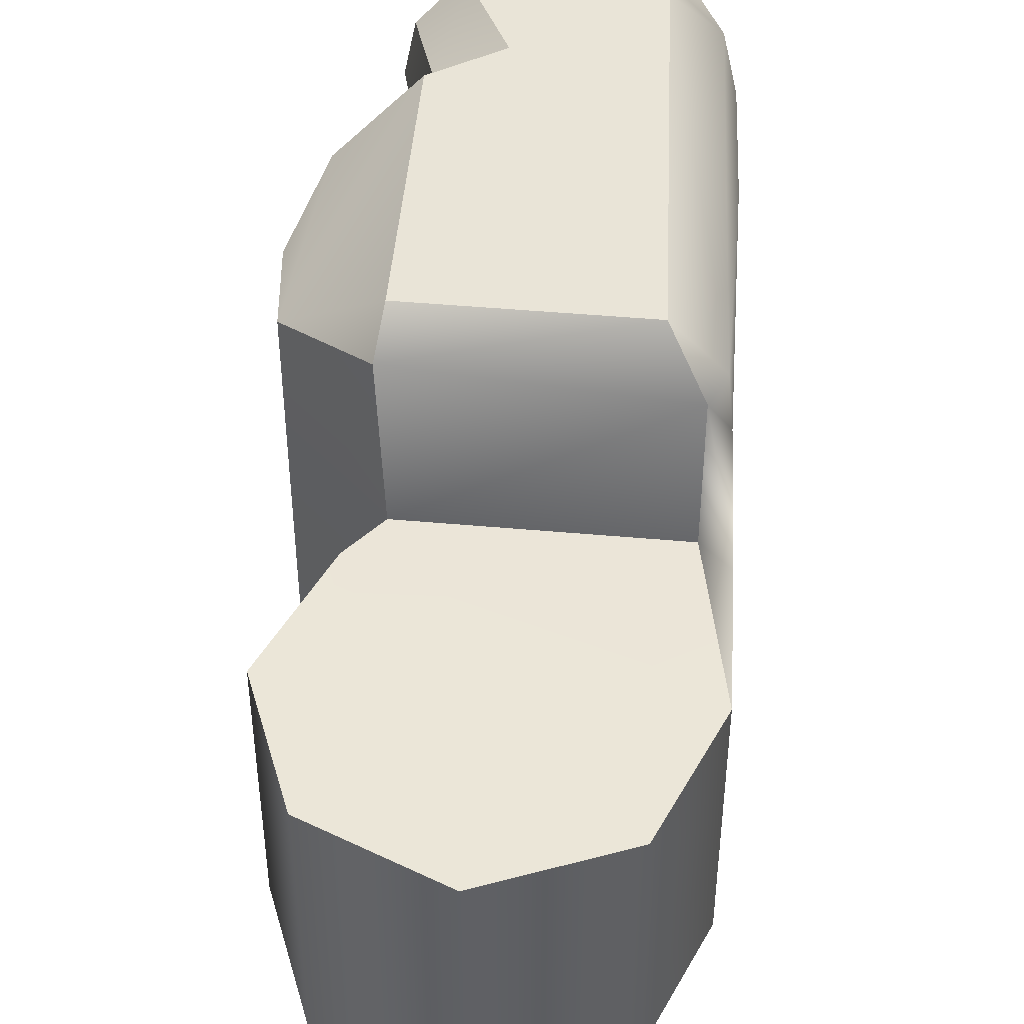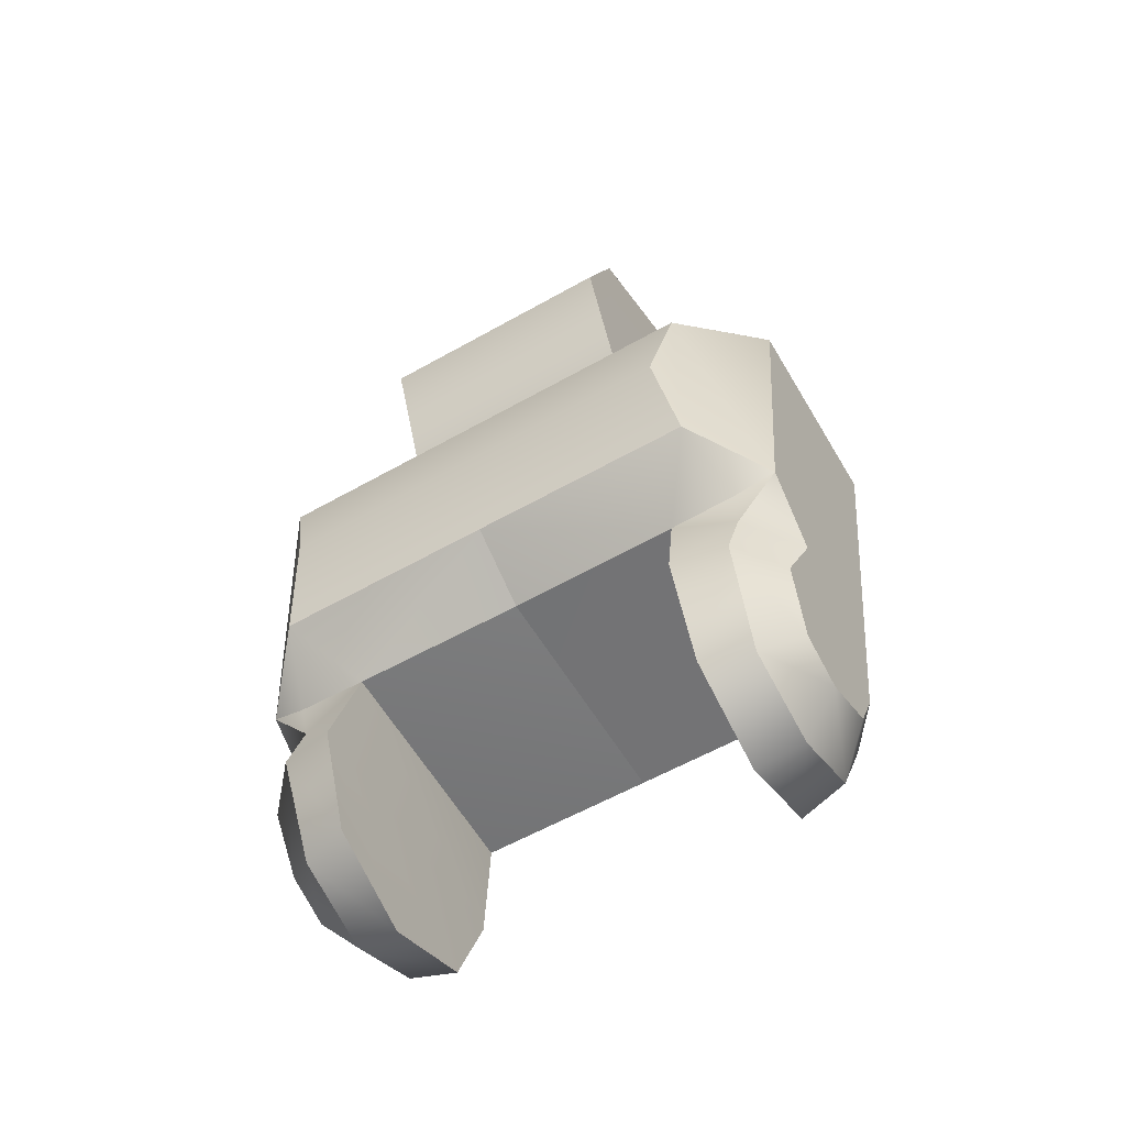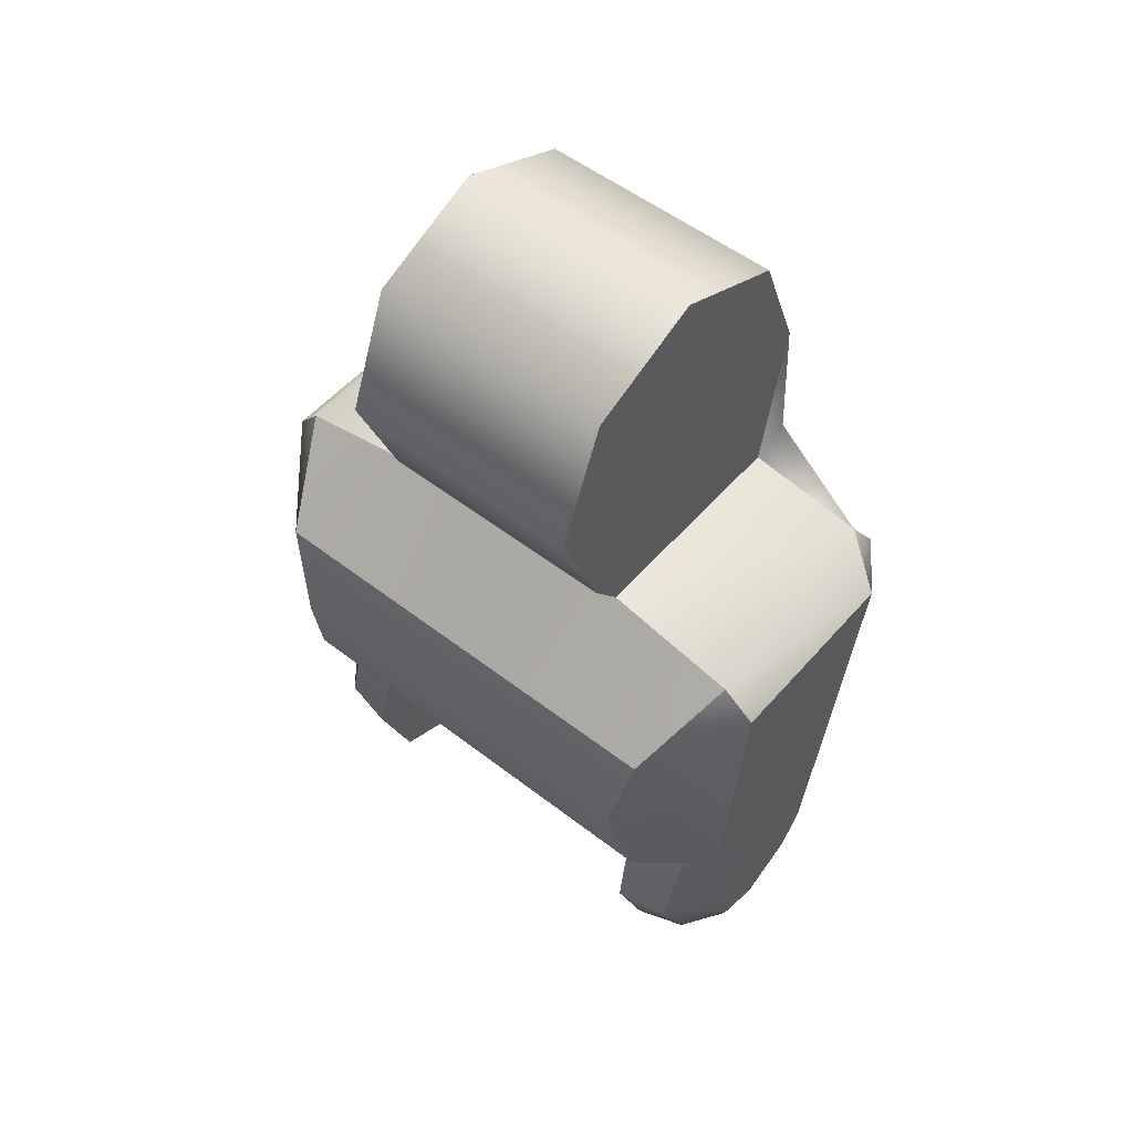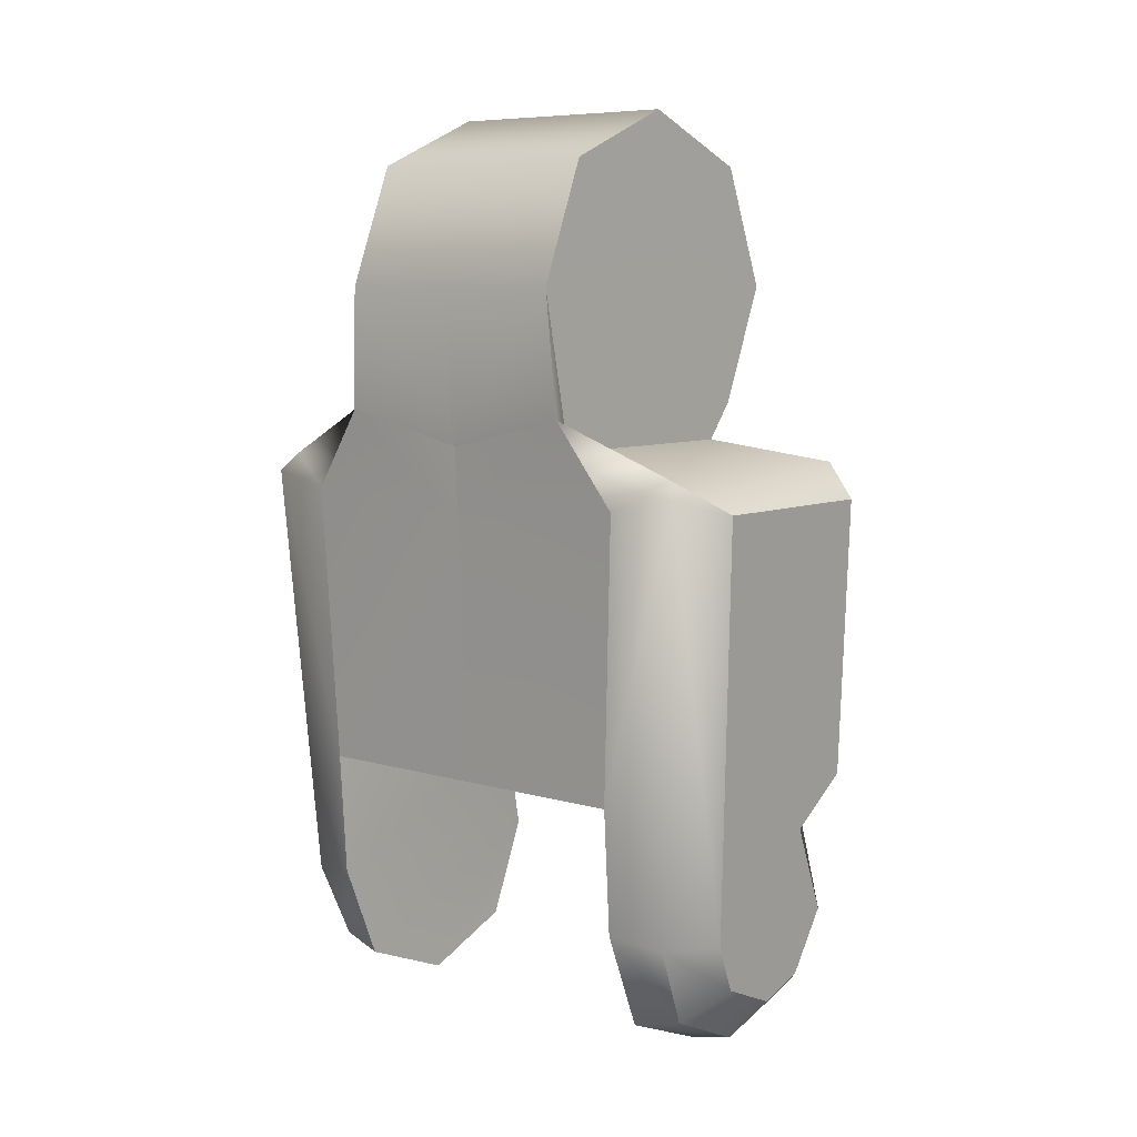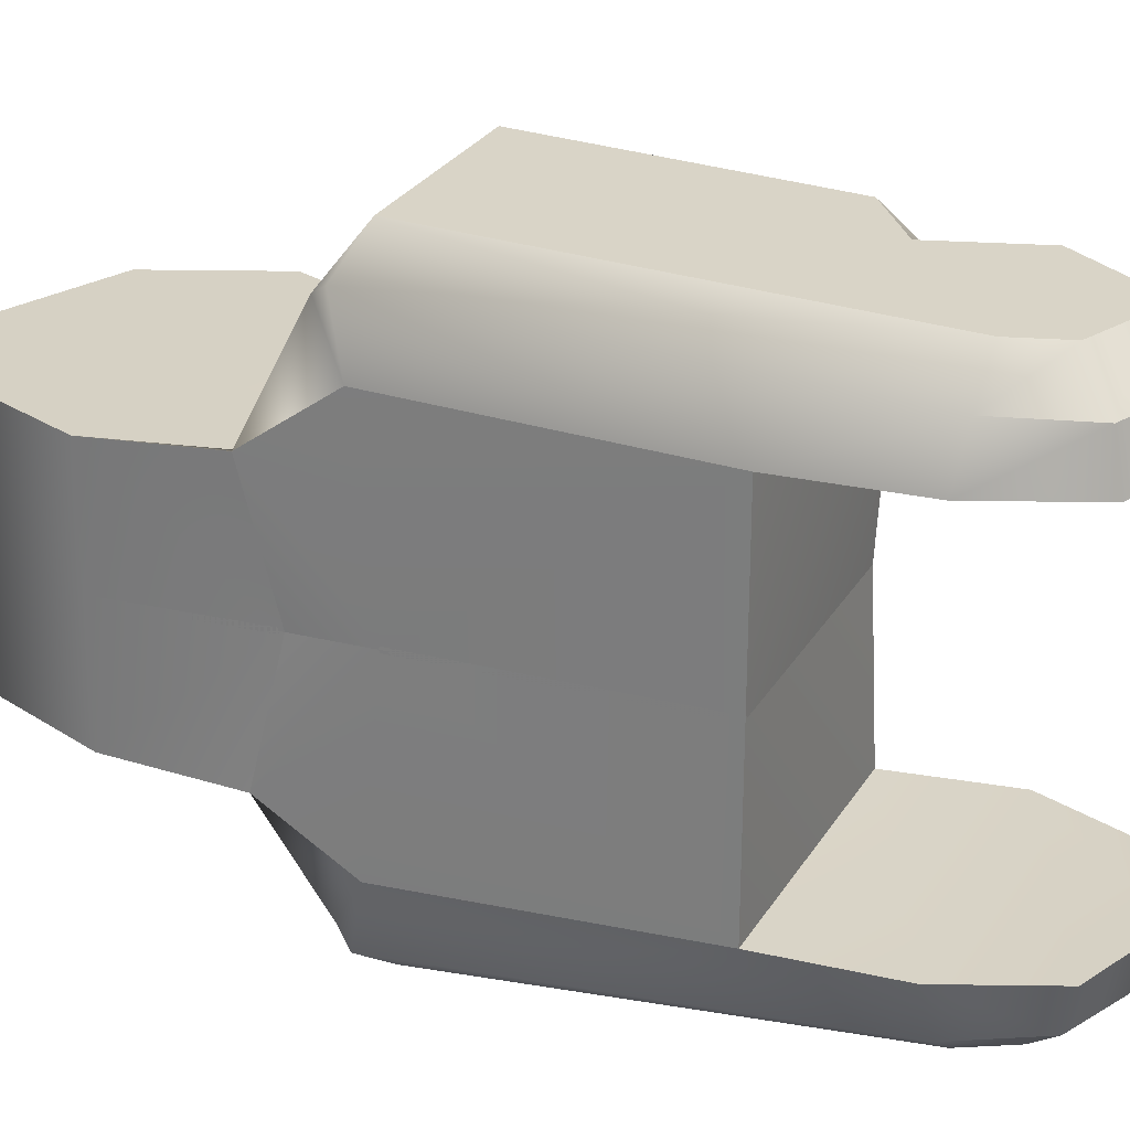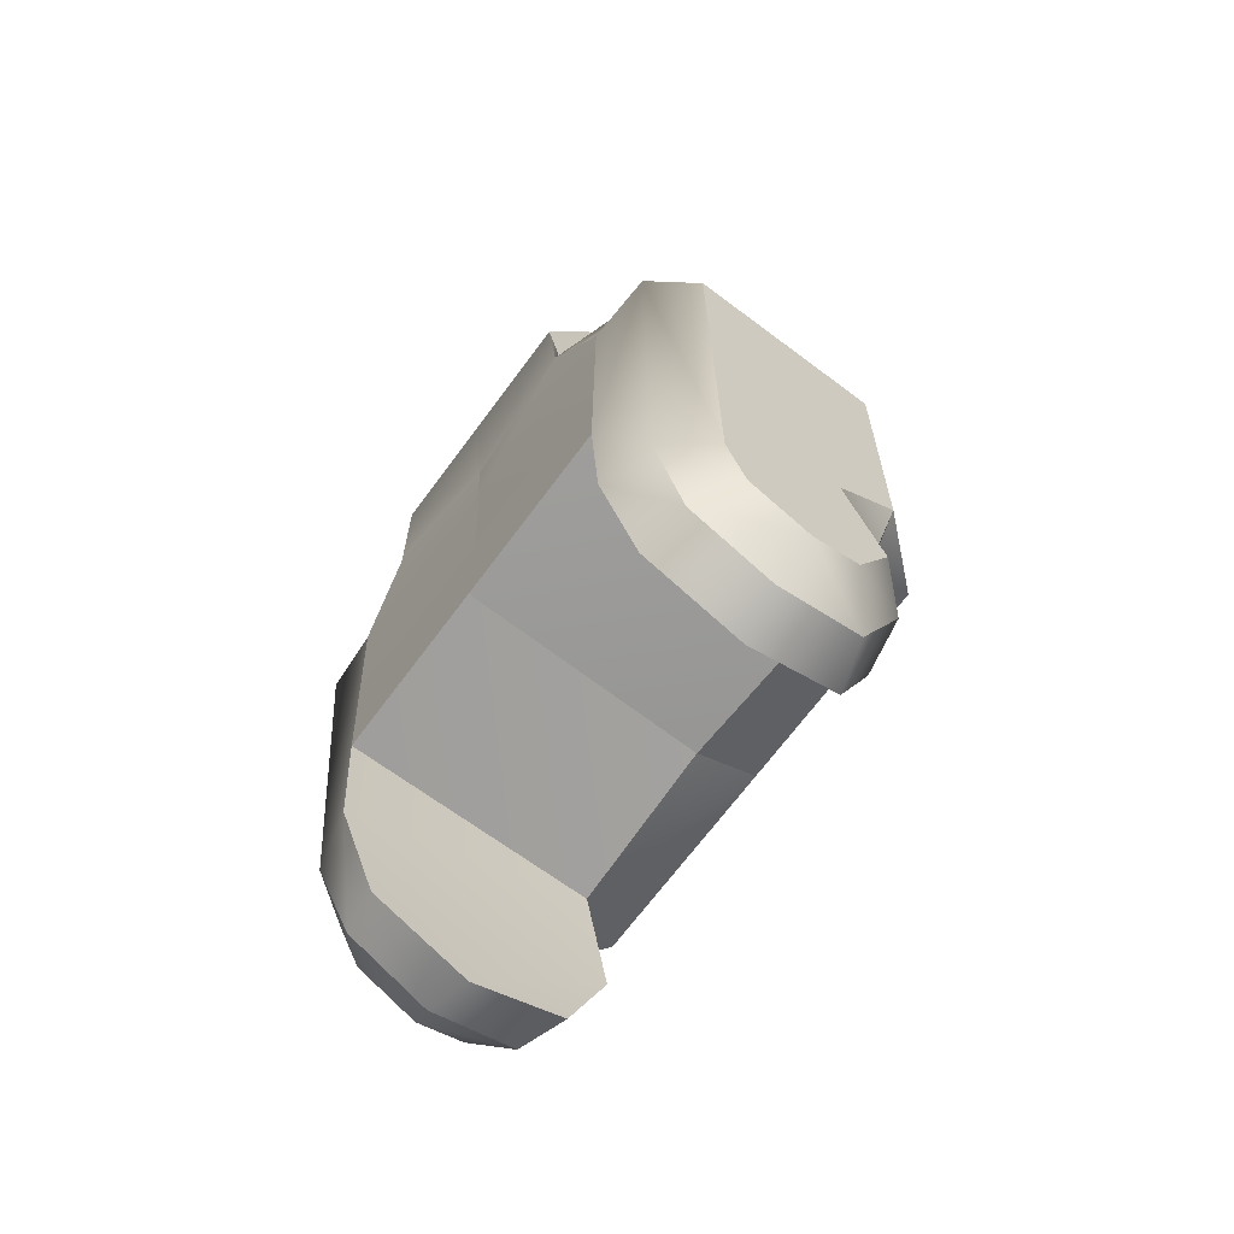
<metadata>
{"format":"obj","ext":"obj","renderer":"f3d","projection":"perspective","resolution":1024,"background":"white","views":[{"elev":46.2,"azim":-174.1,"up":"+Z"},{"elev":-58.5,"azim":120.3,"up":"+Y"},{"elev":52.9,"azim":129.8,"up":"+Y"},{"elev":7.6,"azim":-49.9,"up":"+Y"},{"elev":26.7,"azim":-66.7,"up":"+Z"},{"elev":-69.4,"azim":-36.7,"up":"+Y"}]}
</metadata>
<code>
v  0.0064 -0.0167 0.0082
v  0.0038 -0.0179 0.0104
v  0.0041 -0.0187 0.0089
v  0.0068 -0.0092 -0.0001
v  0.0068 -0.0092 0.0084
v  0.0073 -0.013 0.0076
v  0.0064 -0.0167 -0.0001
v  0.004 -0.0186 0.0064
v  -0.0055 -0.0181 0.0067
v  -0.0055 -0.0181 -0.0001
v  -0.0039 -0.0075 0.011
v  0.0035 -0.0075 0.011
v  0.0037 -0.0062 0.0099
v  -0.0056 -0.007 0.0097
v  -0.0051 -0.0063 0.0092
v  0.0047 -0.0227 0.0087
v  0.003 -0.0265 0.0085
v  0.0036 -0.0265 0.0067
v  -0.0003 -0.0275 0.0085
v  -0 -0.028 0.0067
v  -0.0034 -0.0261 0.0085
v  -0.0037 -0.0265 0.0067
v  -0.0047 -0.0231 0.0087
v  -0.0052 -0.0228 0.0067
v  0.0034 -0.0056 0.0047
v  -0.0061 -0.0044 0.005
v  -0.0058 -0.0075 0.0072
v  0.0034 -0.0056 -0.0001
v  0.0045 -0.0042 -0.0001
v  -0.0051 -0.0056 0.0047
v  -0.0063 0.0002 0.0047
v  0.0045 -0.0042 0.0047
v  -0.0058 -0.0083 -0.0001
v  0.0038 -0.0199 0.0088
v  0.0045 0.0047 0.0047
v  0.0045 0.0047 -0.0001
v  -0 0.0066 -0.0001
v  -0 0.0066 0.0047
v  -0.0045 0.0047 -0.0001
v  0.0031 -0.023 0.0101
v  0.0019 -0.0253 0.0099
v  0.0001 -0.0259 0.0099
v  -0.0022 -0.0249 0.0099
v  -0.003 -0.0231 0.01
v  0.0015 -0.0196 0.0103
v  0.0051 -0.0228 0.0067
v  0.0063 0.0002 0.0047
v  0.0063 0.0002 -0.0001
v  -0.0063 0.0002 -0.0001
v  -0.0059 -0.0056 -0.0001
v  -0.0045 0.0047 0.0047
v  0.0064 -0.0167 -0.0082
v  0.0041 -0.0187 -0.0089
v  0.0038 -0.0179 -0.0104
v  0.0068 -0.0092 0.0001
v  0.0073 -0.013 0.0001
v  0.0073 -0.013 -0.0076
v  0.0064 -0.0167 0.0001
v  -0.0055 -0.0181 0.0001
v  -0.0055 -0.0181 -0.0067
v  0.004 -0.0186 -0.0064
v  0.0037 -0.0062 -0.0099
v  0.0035 -0.0075 -0.011
v  -0.0039 -0.0075 -0.011
v  -0.0056 -0.007 -0.0097
v  -0.0051 -0.0063 -0.0092
v  0.0047 -0.0227 -0.0087
v  0.0051 -0.0228 -0.0067
v  0.0036 -0.0265 -0.0067
v  0.003 -0.0265 -0.0085
v  -0 -0.028 -0.0067
v  -0.0003 -0.0275 -0.0085
v  -0.0037 -0.0265 -0.0067
v  -0.0034 -0.0261 -0.0085
v  -0.0052 -0.0228 -0.0067
v  0.0068 -0.0092 -0.0084
v  0.0034 -0.0056 -0.0047
v  -0.0061 -0.0044 -0.005
v  -0.0051 -0.0056 -0.0047
v  0.0045 -0.0042 0.0001
v  0.0034 -0.0056 0.0001
v  -0.0063 0.0002 -0.0047
v  -0 0.0066 -0.0047
v  0.0045 0.0047 -0.0047
v  0.0045 -0.0042 -0.0047
v  -0.0058 -0.0083 0.0001
v  -0.0058 -0.0075 -0.0072
v  -0.0059 -0.0056 0.0001
v  0.0038 -0.0199 -0.0088
v  -0 0.0066 0.0001
v  0.0045 0.0047 0.0001
v  -0.0045 0.0047 0.0001
v  0.0031 -0.023 -0.0101
v  0.0019 -0.0253 -0.0099
v  0.0001 -0.0259 -0.0099
v  -0.0022 -0.0249 -0.0099
v  -0.0047 -0.0231 -0.0087
v  0.0015 -0.0196 -0.0103
v  -0.003 -0.0231 -0.01
v  0.0063 0.0002 0.0001
v  0.0063 0.0002 -0.0047
v  -0.0063 0.0002 0.0001
v  -0.0045 0.0047 -0.0047
v  0.0073 -0.013 -0.0001
v  0.0038 -0.0183 -0.0001
v  0.0038 -0.0183 0.0001
g Cylinder_001
f 1 2 3
f 4 5 6
f 6 1 7
f 8 9 10
f 11 12 13
f 14 11 15
f 16 17 18
f 17 19 20
f 19 21 22
f 21 23 24
f 5 25 13
f 26 27 15
f 25 28 29
f 30 31 26
f 32 31 25
f 12 5 13
f 9 27 33
f 33 27 26
f 3 2 34
f 15 13 25
f 35 36 37
f 38 37 39
f 25 5 4
f 2 1 5
f 40 16 34
f 41 17 16
f 42 19 17
f 42 43 21
f 43 44 23
f 44 43 40
f 27 14 15
f 45 34 2
f 23 9 24
f 9 23 14
f 44 11 14
f 34 16 46
f 7 1 8
f 44 45 11
f 2 12 11
f 47 48 36
f 32 29 48
f 46 20 22
f 3 34 8
f 31 49 50
f 51 39 49
f 52 53 54
f 55 56 57
f 58 52 57
f 59 60 61
f 62 63 64
f 65 66 64
f 67 68 69
f 70 69 71
f 72 71 73
f 74 73 75
f 76 62 77
f 78 79 66
f 80 81 77
f 79 78 82
f 83 84 85
f 63 62 76
f 86 87 60
f 86 88 78
f 53 89 54
f 77 62 66
f 90 91 84
f 92 90 83
f 77 81 55
f 54 63 76
f 89 67 93
f 67 70 94
f 70 72 95
f 95 72 74
f 96 74 97
f 96 93 94
f 87 66 65
f 98 54 89
f 97 75 60
f 60 87 65
f 65 64 99
f 89 61 68
f 52 61 53
f 99 64 98
f 64 63 54
f 91 100 101
f 100 80 85
f 68 75 73
f 53 61 89
f 88 102 82
f 102 92 103
f 104 4 6
f 104 6 7
f 105 8 10
f 15 11 13
f 46 16 18
f 18 17 20
f 20 19 22
f 22 21 24
f 30 26 15
f 32 25 29
f 32 35 38
f 35 32 47
f 31 30 25
f 38 51 31
f 31 32 38
f 10 9 33
f 50 33 26
f 30 15 25
f 38 35 37
f 51 38 39
f 28 25 4
f 5 12 2
f 1 6 5
f 45 40 34
f 40 41 16
f 41 42 17
f 19 42 21
f 21 43 23
f 40 45 44
f 43 41 40
f 41 43 42
f 27 9 14
f 23 44 14
f 8 34 46
f 8 105 7
f 1 3 8
f 45 2 11
f 35 47 36
f 47 32 48
f 24 9 8
f 46 22 24
f 46 18 20
f 24 8 46
f 26 31 50
f 31 51 49
f 76 55 57
f 56 58 57
f 106 59 61
f 66 62 64
f 70 67 69
f 72 70 71
f 74 72 73
f 97 74 75
f 87 78 66
f 85 80 77
f 82 103 83
f 77 79 82
f 82 85 77
f 85 84 101
f 85 82 83
f 59 86 60
f 87 86 78
f 79 77 66
f 83 90 84
f 103 92 83
f 76 77 55
f 76 52 54
f 52 76 57
f 98 89 93
f 93 67 94
f 94 70 95
f 96 95 74
f 99 96 97
f 93 96 99
f 96 94 95
f 99 98 93
f 97 60 65
f 97 65 99
f 67 89 68
f 61 52 58
f 58 106 61
f 98 64 54
f 84 91 101
f 101 100 85
f 75 68 61
f 68 71 69
f 71 68 73
f 75 61 60
f 78 88 82
f 82 102 103

</code>
